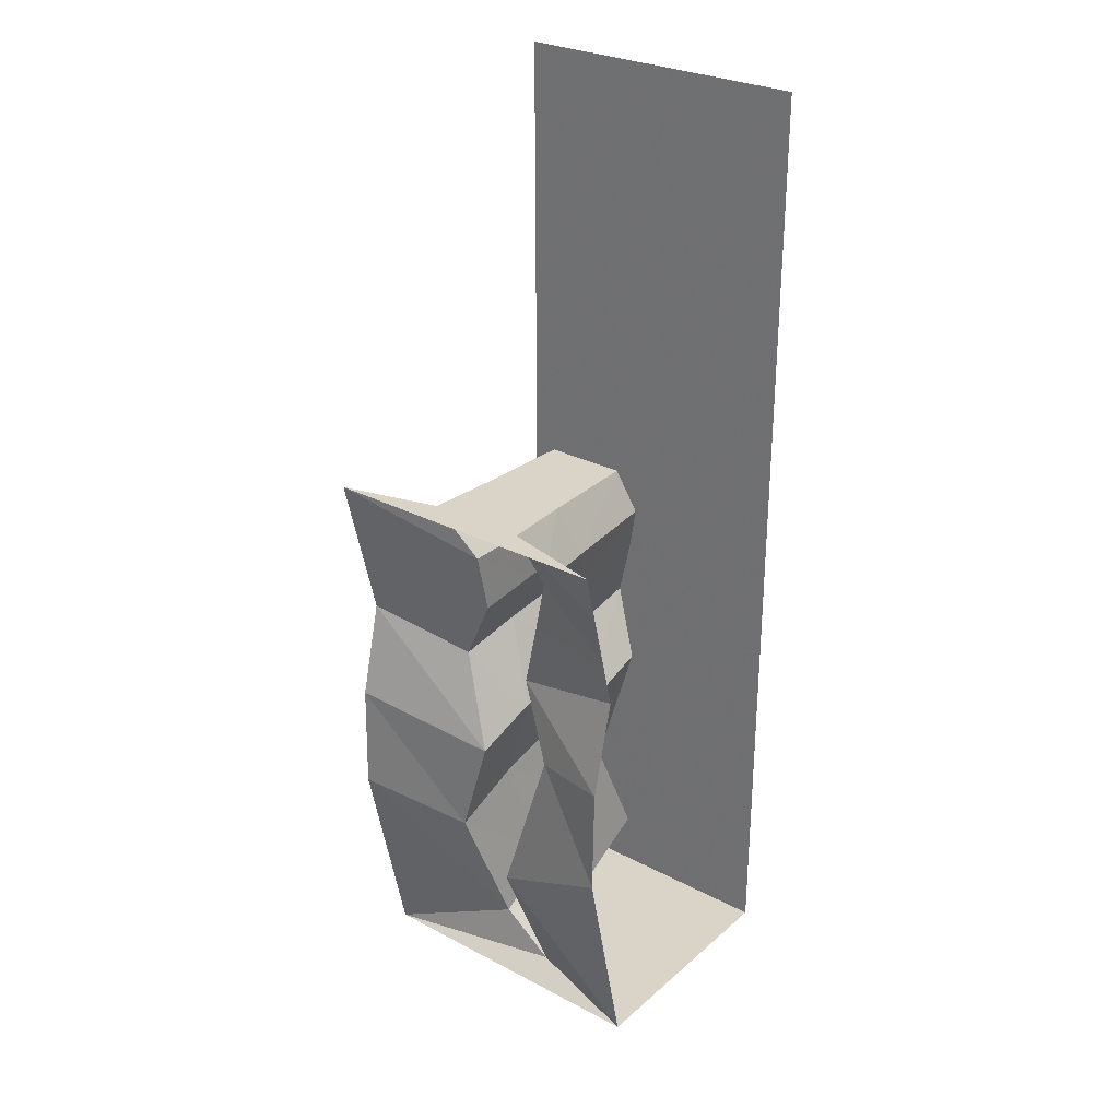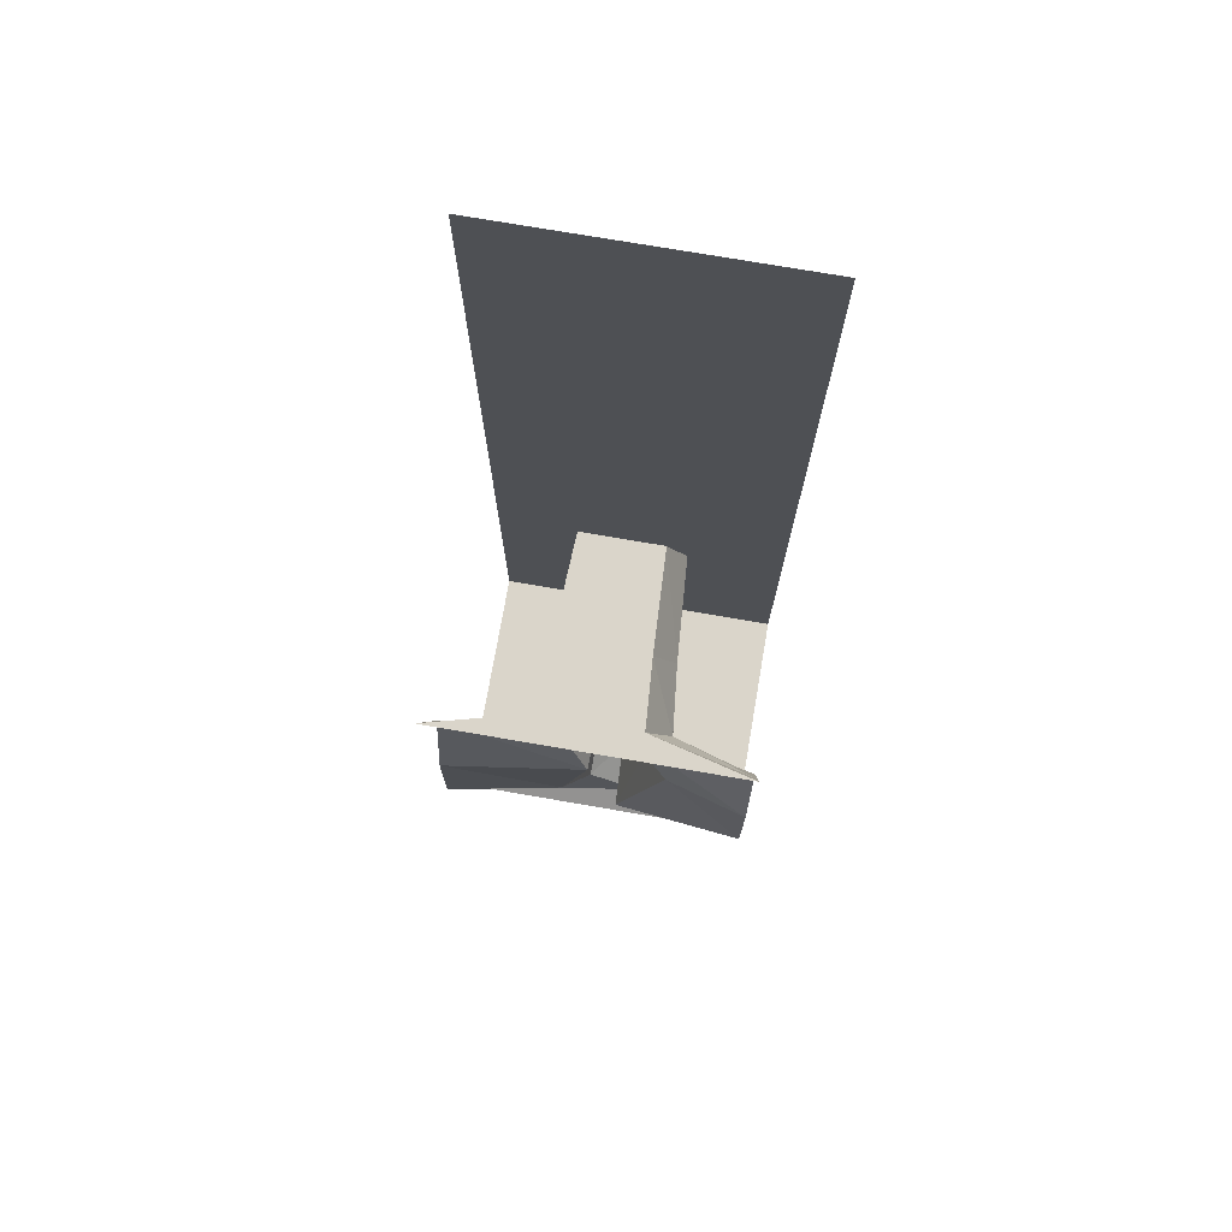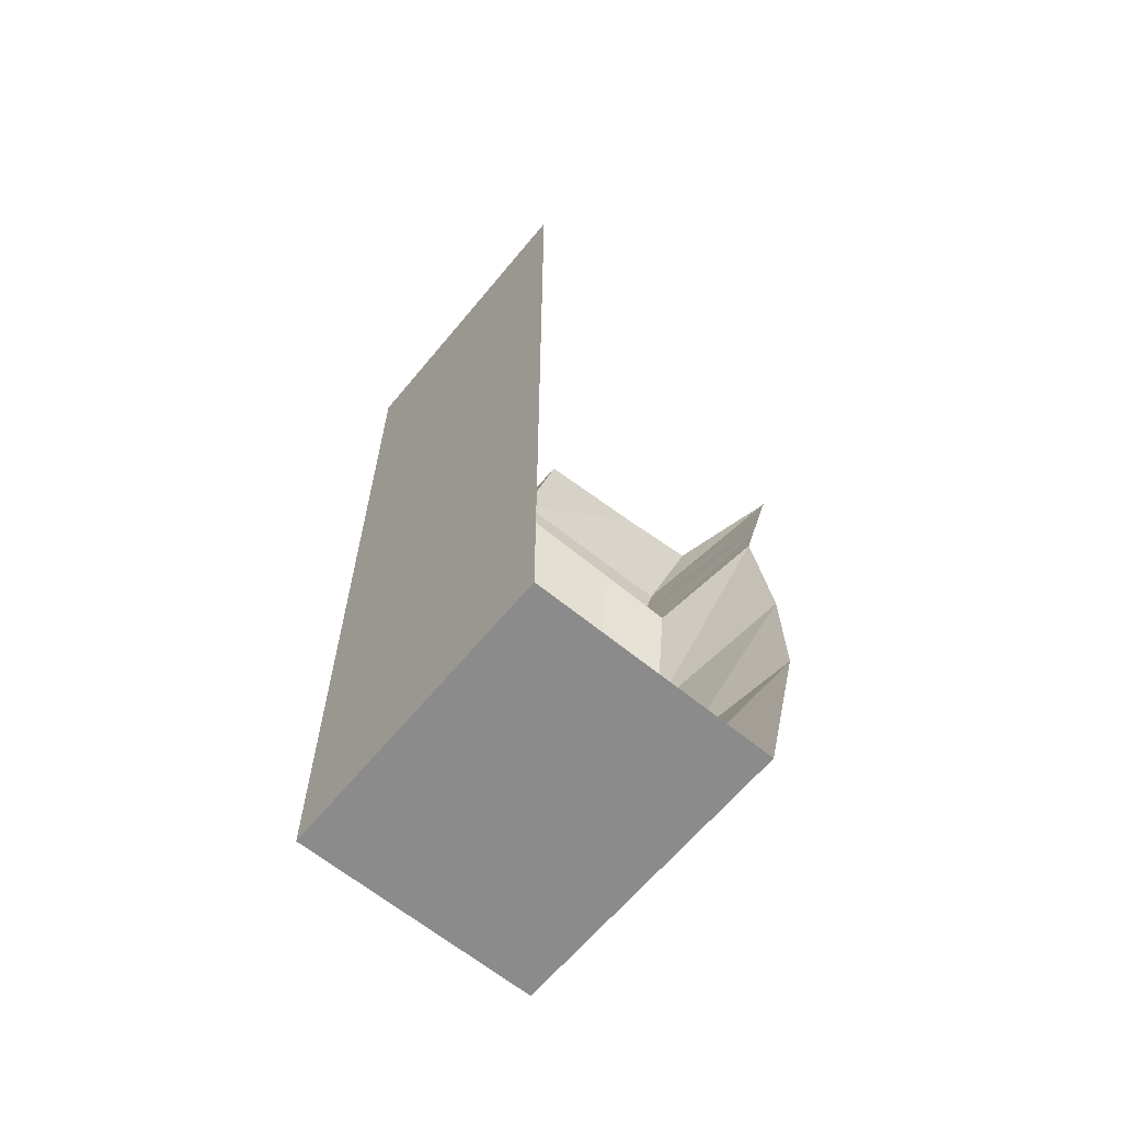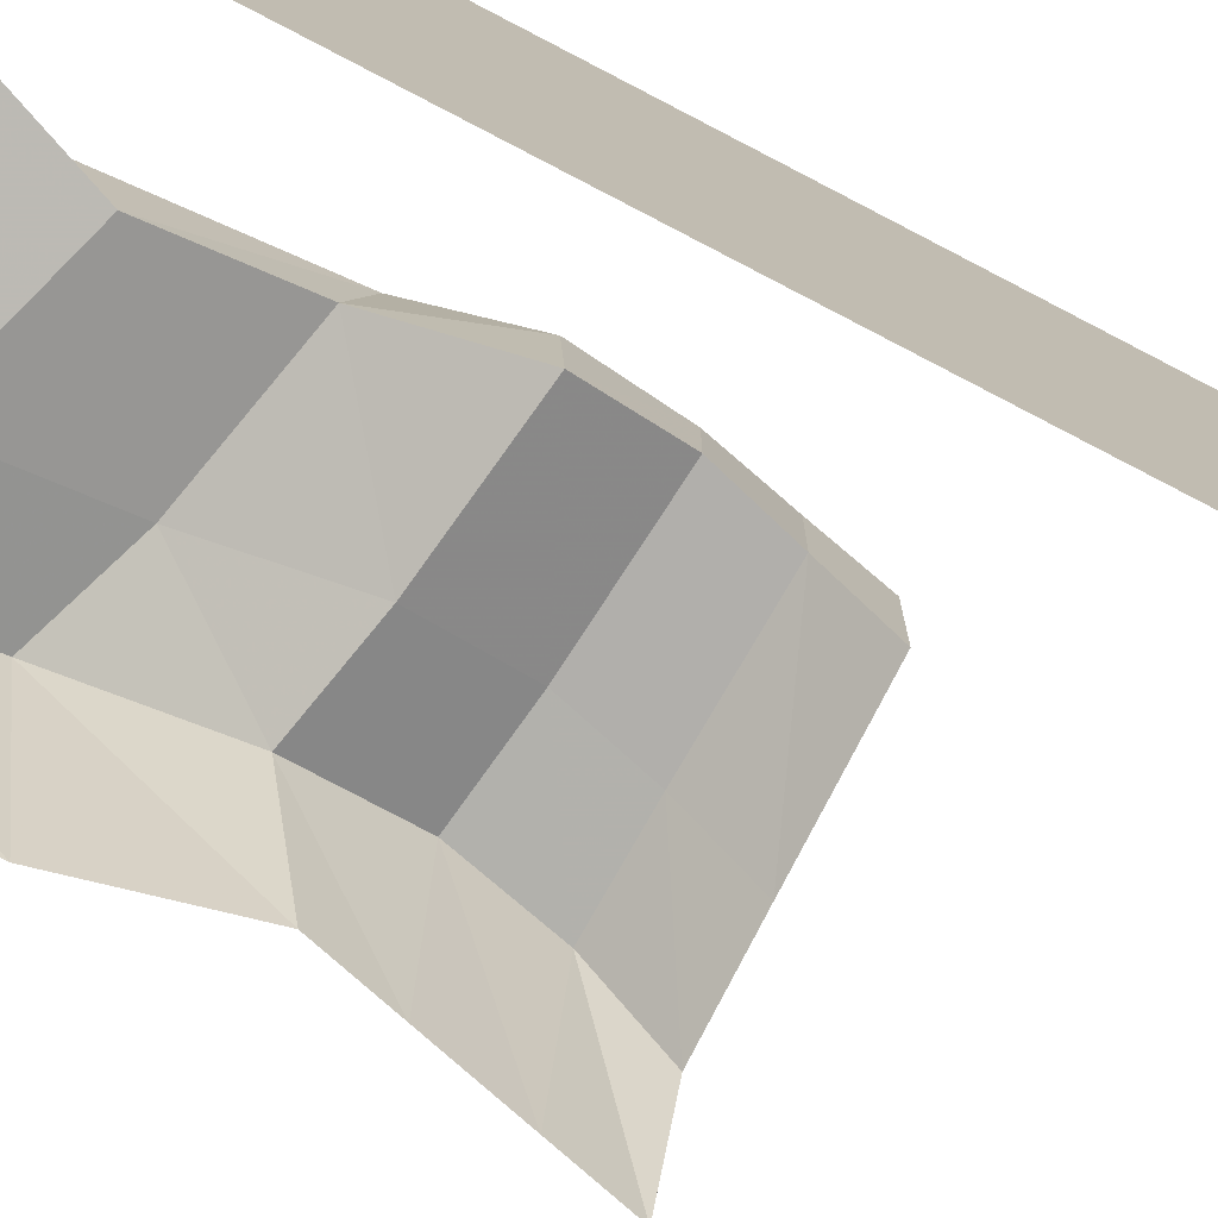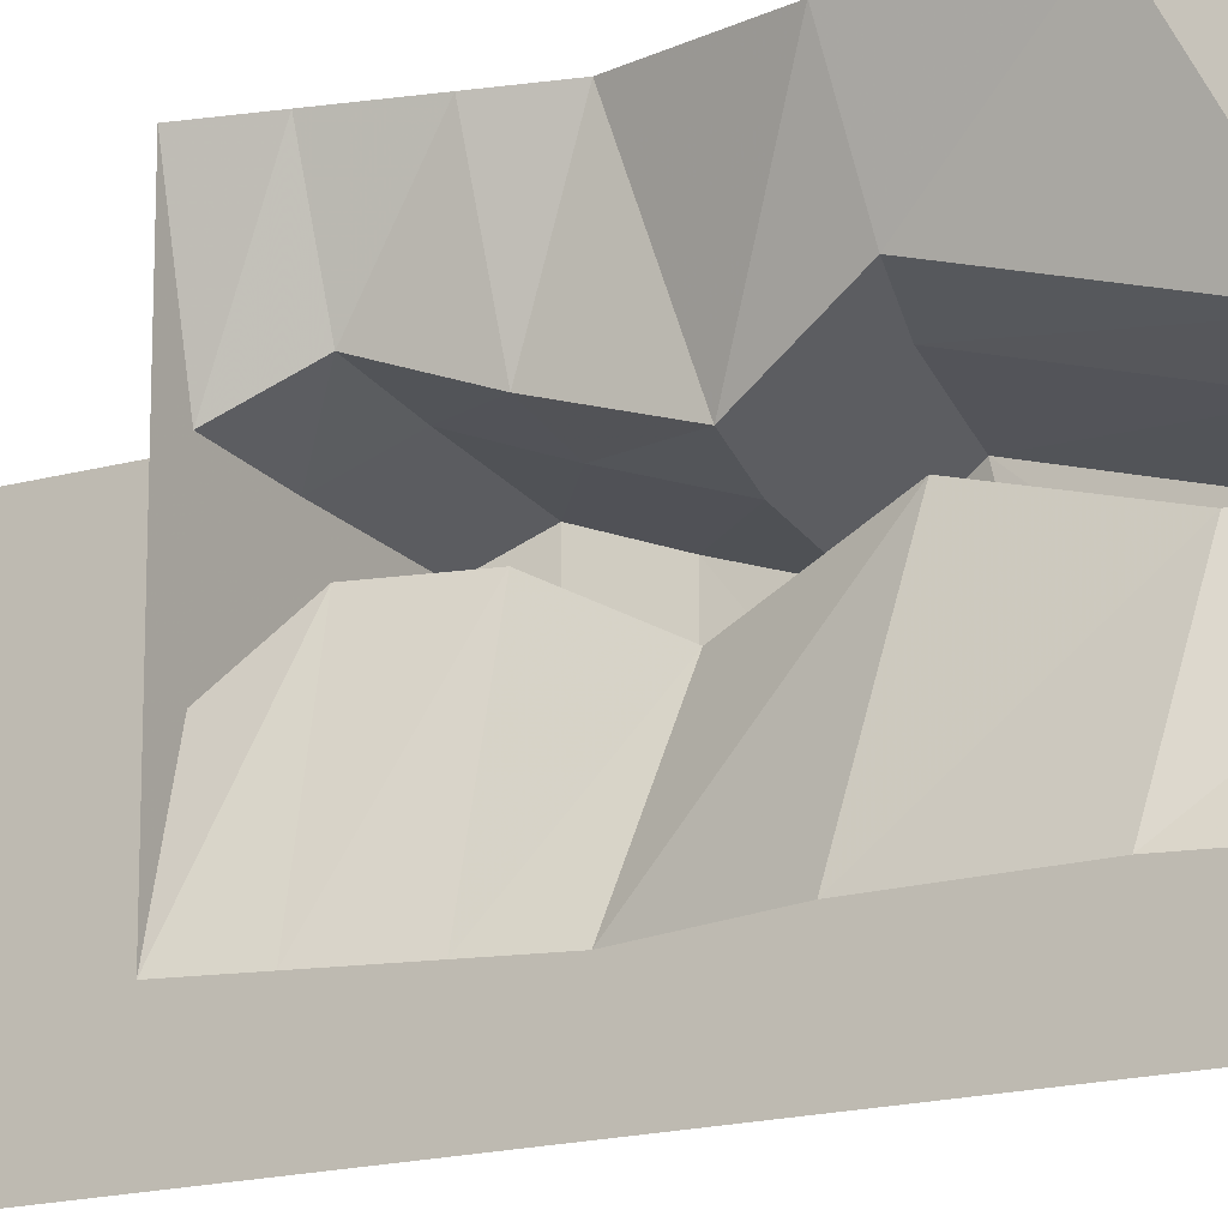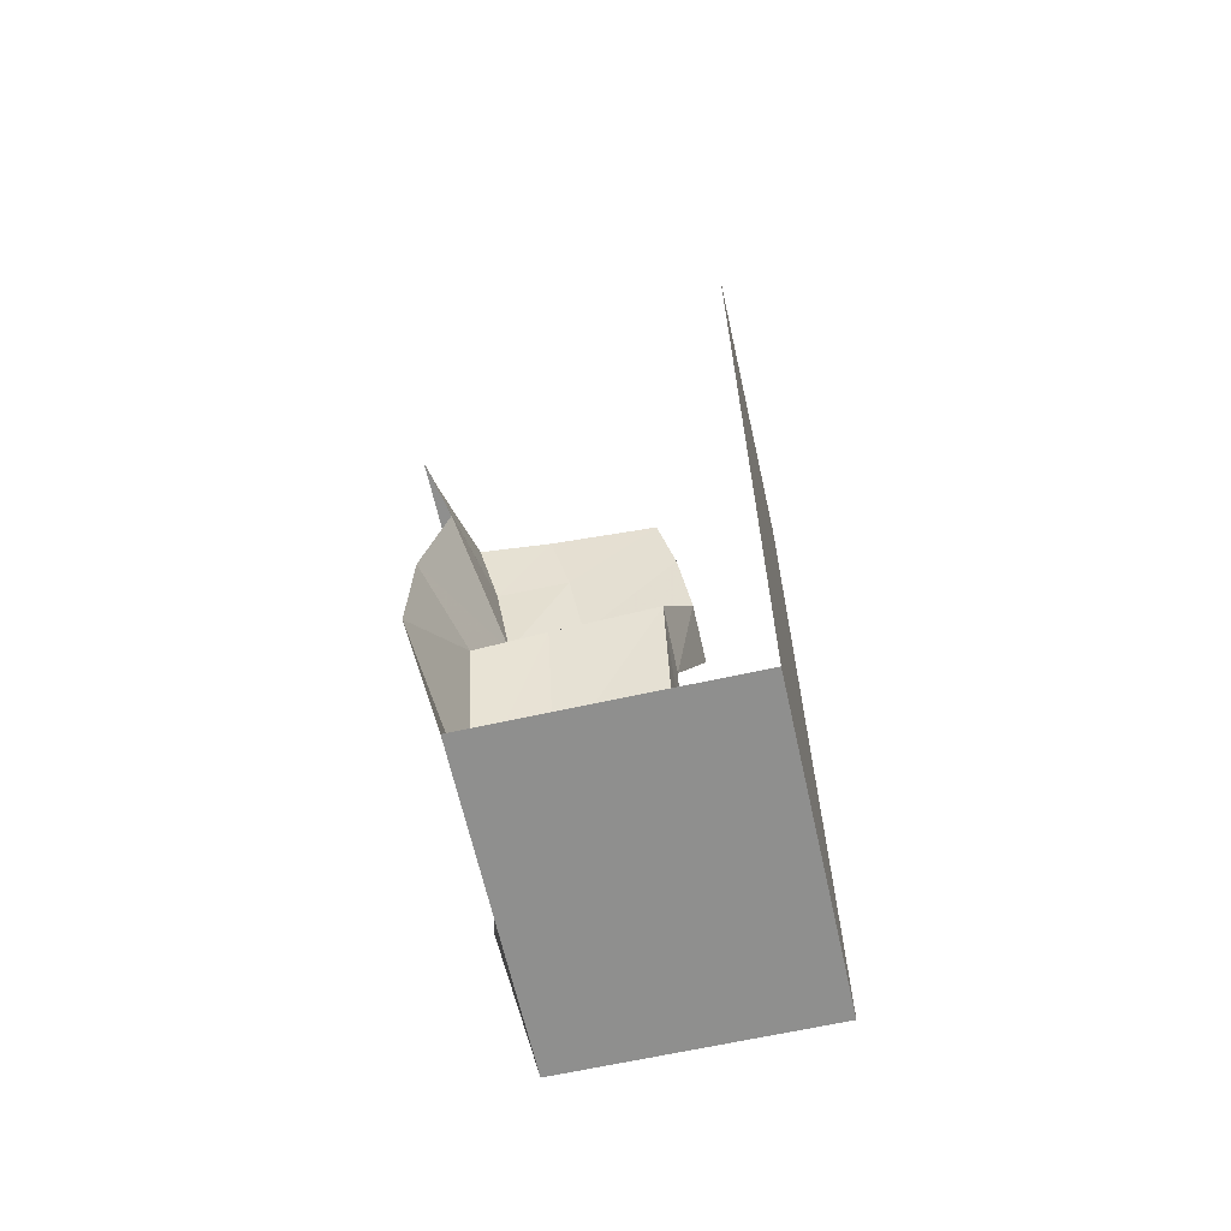
<metadata>
{"format":"obj","ext":"obj","renderer":"f3d","projection":"perspective","resolution":1024,"background":"white","views":[{"elev":28.5,"azim":-51.7,"up":"+Y"},{"elev":74.3,"azim":-80.2,"up":"+Y"},{"elev":-64.0,"azim":140.4,"up":"+Y"},{"elev":-77.2,"azim":62.4,"up":"+Z"},{"elev":-16.8,"azim":-60.2,"up":"+Z"},{"elev":-65.1,"azim":12.6,"up":"+Y"}]}
</metadata>
<code>
v -0.3047 -1.875 -0.5
v 0.5 -1.875 -0.5
v 0.5 -1.875 0.5
v -0.3047 -1.875 0.5
v -0.2266 -1.812 0.1172
v -0.2266 -1.68 -0.05469
v -0.4609 -1.172 -0.5
v -0.375 -1.242 -0.125
v -0.4531 -0.8125 -0.5
v -0.3672 -0.9062 -0.03125
v -0.375 -0.5 -0.5
v -0.2969 -0.5938 -0.1562
v -0.4141 -0.3438 -0.5
v -0.3281 -0.3672 -0.03906
v -0.4609 -0.1562 -0.5
v -0.375 -0.1641 -0.03906
v -0.5 0 -0.5
v -0.4141 0 -0.1719
v -0.5 0 0.5
v -0.4141 0 0.1562
v -0.4609 -0.1562 0.5
v -0.375 -0.1641 0.2344
v -0.4141 -0.3438 0.5
v -0.3281 -0.3672 0.1641
v -0.375 -0.5 0.5
v -0.2969 -0.6094 0.09375
v -0.4531 -0.8125 0.5
v -0.3672 -0.8516 0.2266
v -0.4609 -1.172 0.5
v -0.375 -1.391 0.0625
v -0.1562 -1.273 0.05469
v -0.01562 -1.656 0.1016
v -0.01562 -1.531 -0.04688
v -0.1562 -1.133 -0.1094
v -0.1484 -0.8281 -0.02344
v -0.07812 -0.5469 -0.1406
v -0.1094 -0.3359 -0.03125
v -0.1562 -0.1562 -0.03125
v -0.1875 0 -0.1562
v -0.1875 0 0.1406
v -0.1562 -0.1562 0.2109
v -0.1094 -0.3359 0.1484
v -0.07812 -0.5547 0.07812
v -0.1484 -0.7812 0.2031
v 0.1797 -0.7109 0.1797
v 0.1719 -1.164 0.04688
v 0.3047 -1.516 0.08594
v 0.3047 -1.398 -0.03906
v 0.1719 -1.031 -0.09375
v 0.1797 -0.7578 -0.01562
v 0.25 -0.5 -0.125
v 0.2188 -0.3047 -0.02344
v 0.1719 -0.1406 -0.02344
v 0.1484 0 -0.1406
v 0.1484 0 0.125
v 0.1719 -0.1406 0.1875
v 0.2188 -0.3047 0.1328
v 0.25 -0.5078 0.07031
v 0.5 1.25 -0.5
v 0.5 1.25 0.5
f 1 2 3
f 1 3 4
f 1 4 5
f 1 5 6
f 1 6 7
f 7 6 8
f 29 30 4
f 4 30 5
f 7 8 9
f 9 8 10
f 27 28 29
f 29 28 30
f 9 10 11
f 11 10 12
f 25 26 27
f 27 26 28
f 11 12 13
f 13 12 14
f 23 24 25
f 25 24 26
f 13 14 15
f 15 14 16
f 21 22 23
f 23 22 24
f 15 16 17
f 17 16 18
f 17 18 19
f 19 18 20
f 19 20 21
f 21 20 22
f 5 30 31
f 5 31 32
f 5 32 6
f 6 32 33
f 6 33 8
f 8 33 34
f 8 34 10
f 10 34 35
f 10 35 12
f 12 35 36
f 12 36 14
f 14 36 37
f 14 37 16
f 16 37 38
f 16 38 18
f 18 38 39
f 18 39 20
f 20 39 40
f 20 40 22
f 22 40 41
f 22 41 24
f 24 41 42
f 24 42 26
f 26 42 43
f 26 43 28
f 28 43 44
f 28 44 30
f 30 44 31
f 31 44 45
f 31 45 46
f 31 46 32
f 32 46 47
f 32 47 33
f 33 47 48
f 33 48 34
f 34 48 49
f 34 49 35
f 35 49 50
f 35 50 36
f 36 50 51
f 36 51 37
f 37 51 52
f 37 52 38
f 38 52 53
f 38 53 39
f 39 53 54
f 39 54 40
f 40 54 55
f 40 55 41
f 41 55 56
f 41 56 42
f 42 56 57
f 42 57 43
f 43 57 58
f 43 58 44
f 44 58 45
f 45 58 50
f 45 50 49
f 45 49 46
f 46 49 48
f 46 48 47
f 55 54 53
f 55 53 56
f 56 53 52
f 56 52 57
f 57 52 51
f 57 51 58
f 58 51 50
f 2 59 60
f 2 60 3

</code>
